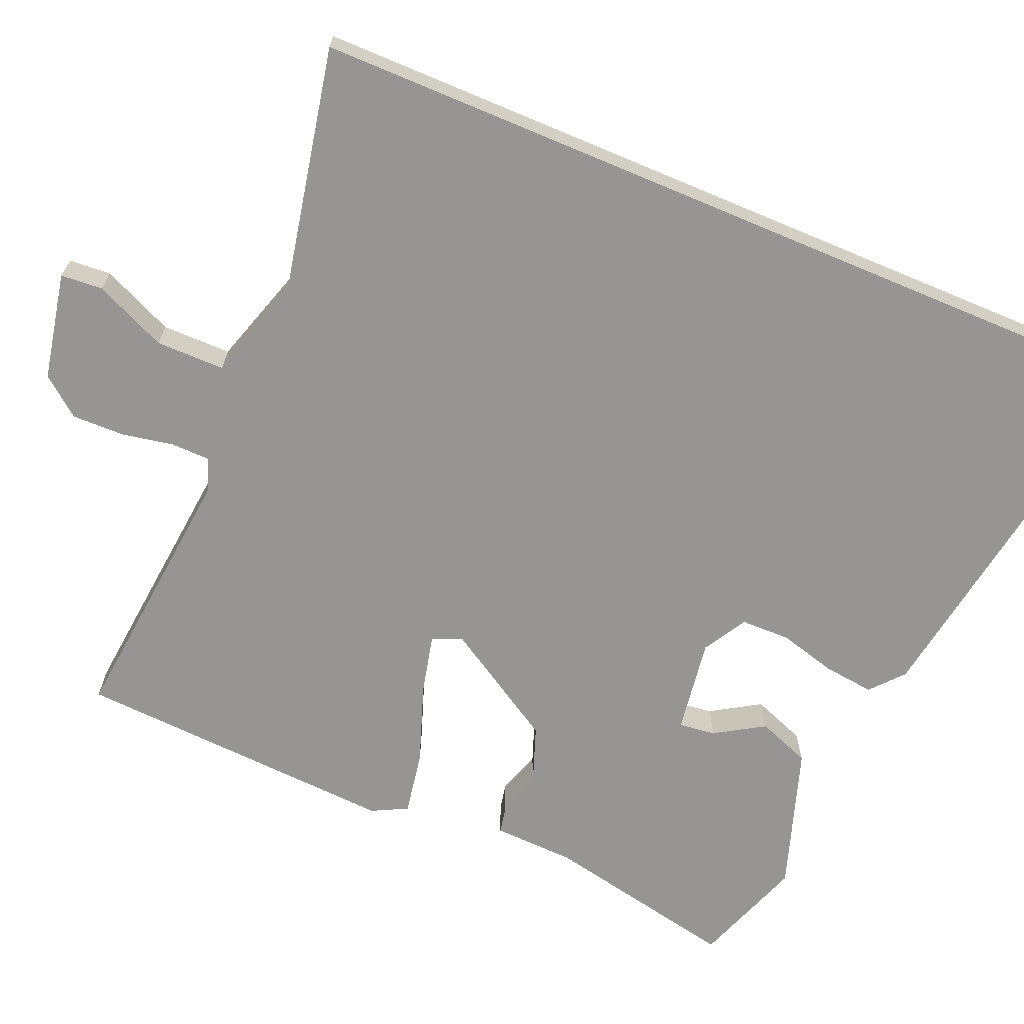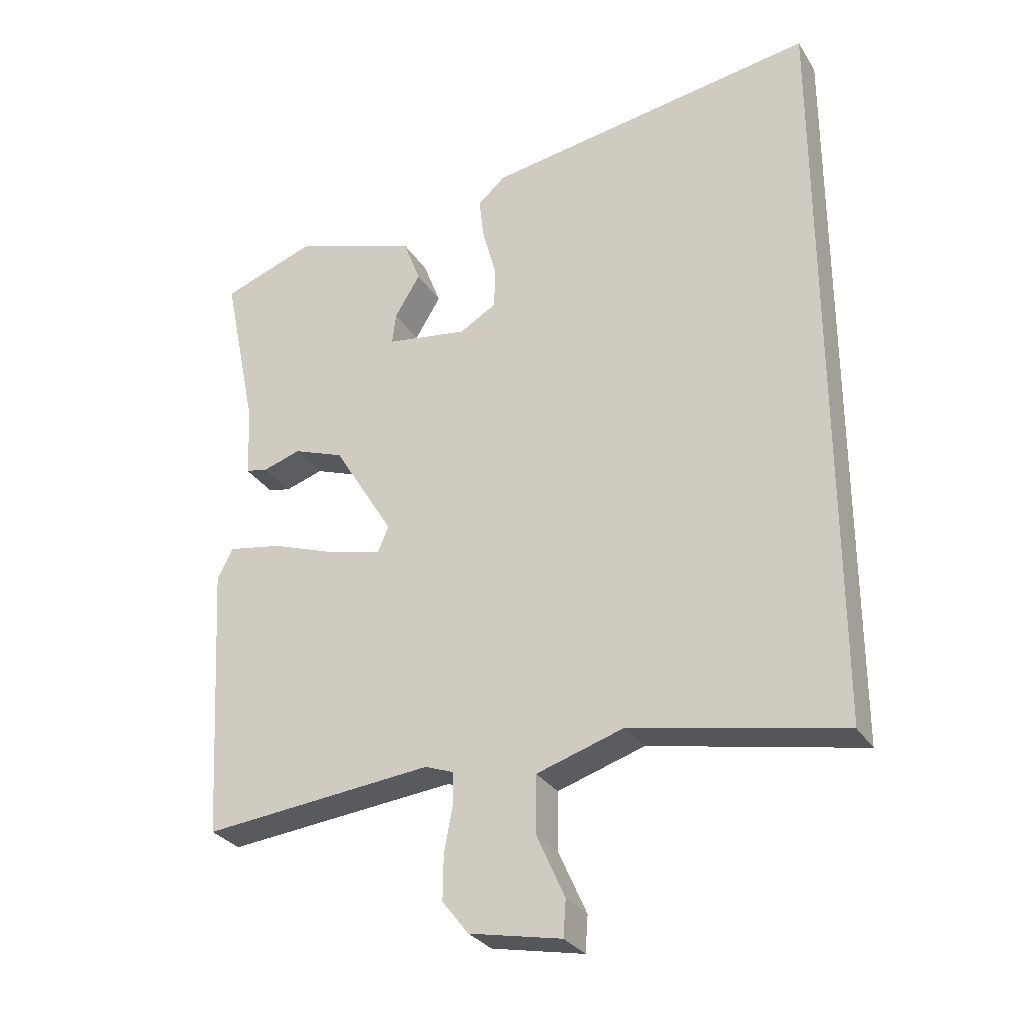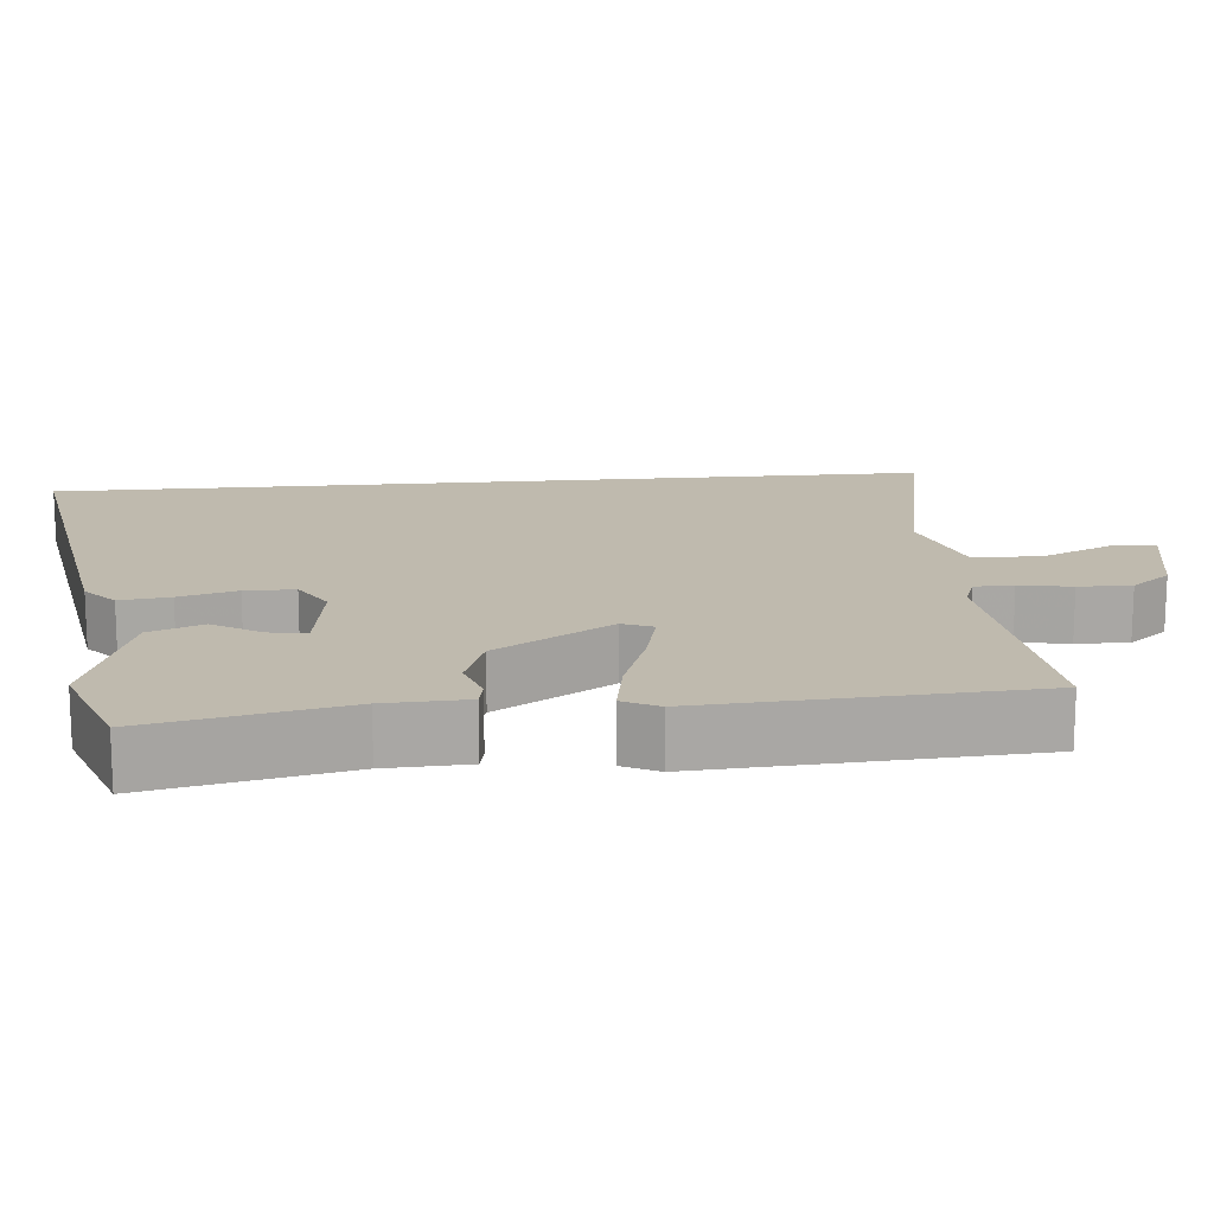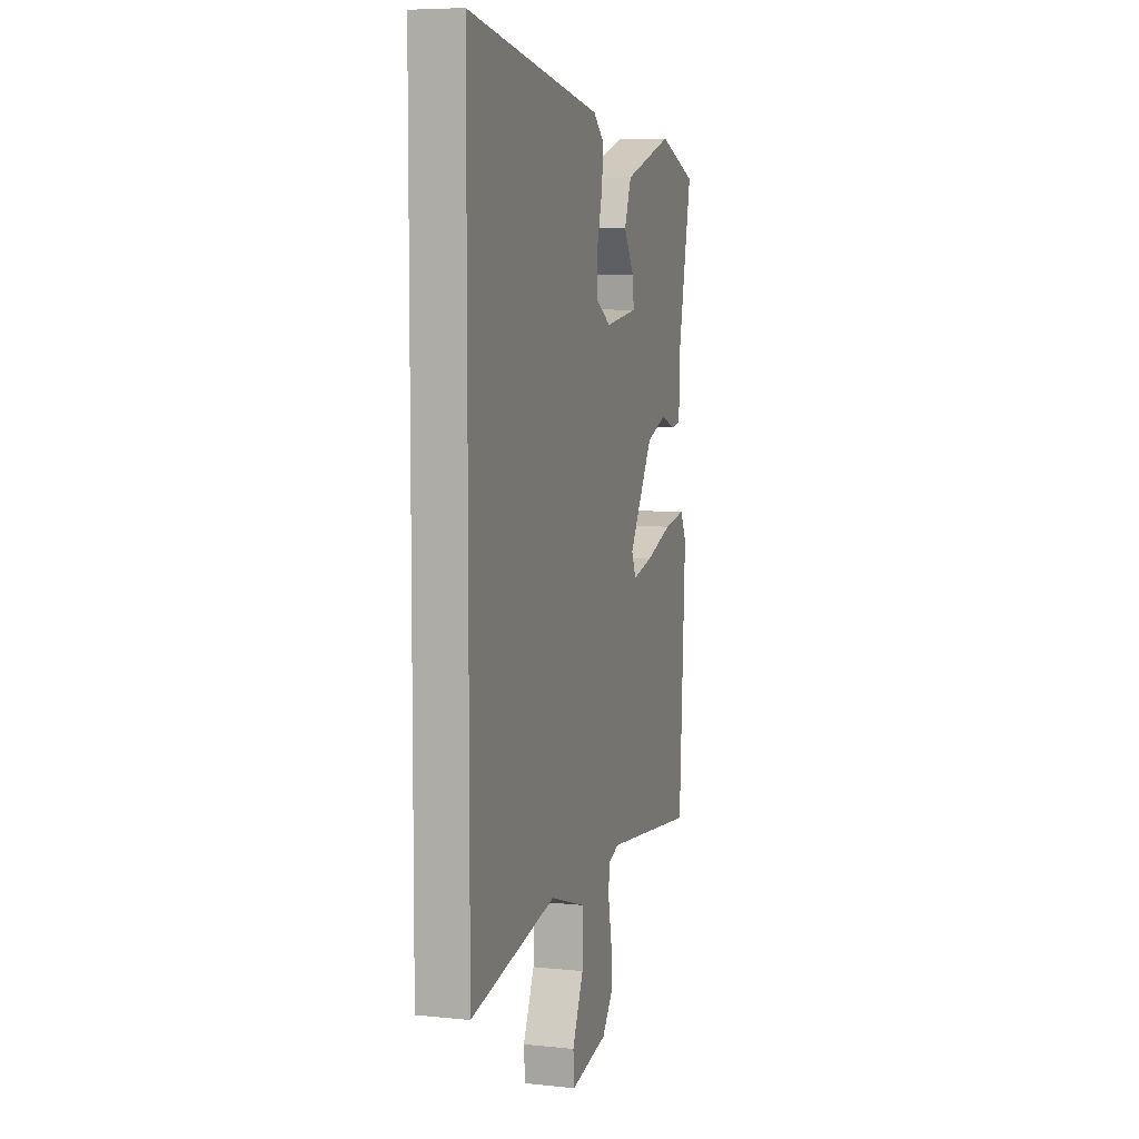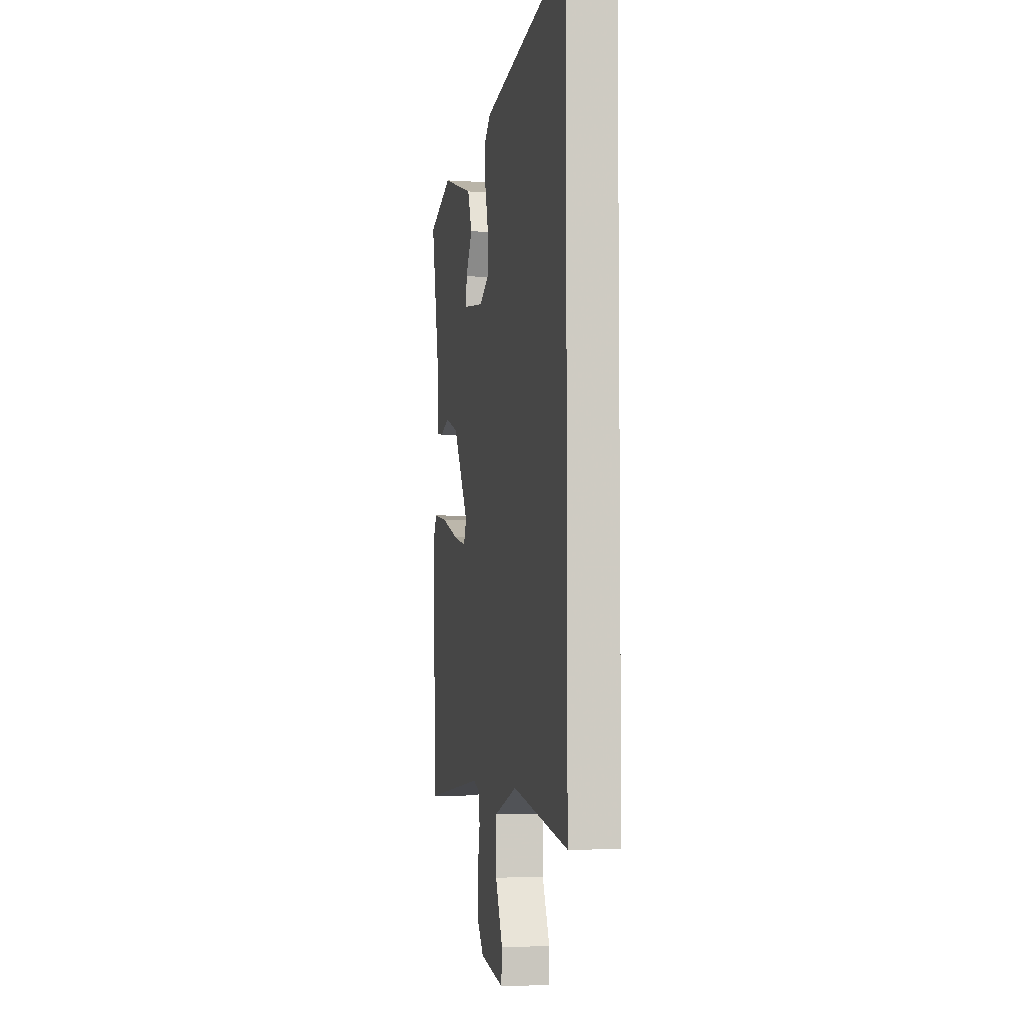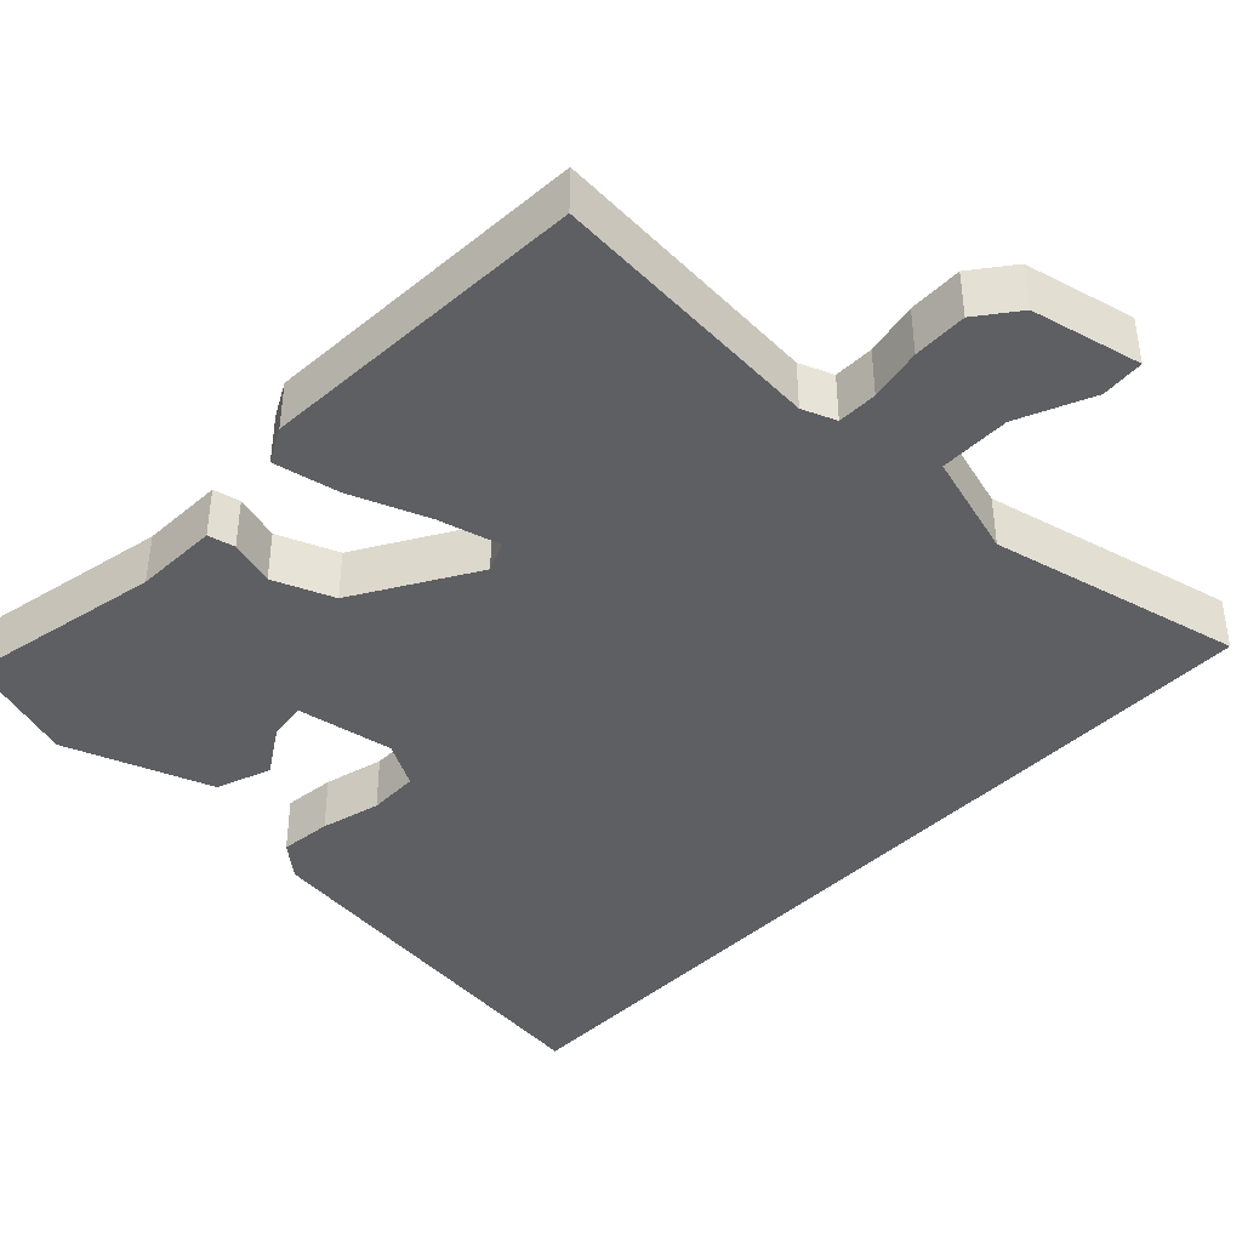
<metadata>
{"format":"obj","ext":"obj","renderer":"f3d","projection":"perspective","resolution":1024,"background":"white","views":[{"elev":-67.6,"azim":-112.9,"up":"+Y"},{"elev":-29.7,"azim":-153.5,"up":"+Z"},{"elev":15.6,"azim":84.5,"up":"+Y"},{"elev":6.7,"azim":-73.2,"up":"+Z"},{"elev":-5.2,"azim":-101.6,"up":"+Z"},{"elev":-41.1,"azim":137.2,"up":"+Y"}]}
</metadata>
<code>
v 0.54 0.07 0.471
v 0.486 0.07 0.211
v 0.482 0.07 0.102
v 0.447 0.07 0.095
v 0.388 0.07 0.114
v 0.309 0.07 0.085
v 0.215 0.07 -0.069
v 0.232 0.07 -0.109
v 0.312 0.07 -0.09
v 0.416 0.07 -0.053
v 0.501 0.07 -0.038
v 0.525 0.07 -0.085
v 0.5 0.07 -0.518
v 0.141 0.07 -0.482
v 0.097 0.07 -0.498
v 0.096 0.07 -0.55
v 0.109 0.07 -0.619
v 0.11 0.07 -0.689
v 0.069 0.07 -0.741
v -0.074 0.07 -0.77
v -0.078 0.07 -0.714
v -0.035 0.07 -0.618
v -0.035 0.07 -0.526
v -0.171 0.07 -0.483
v -0.5 0.07 -0.55
v -0.5 0.07 0.621
v 0.019 0.07 0.538
v 0.062 0.07 0.5
v 0.054 0.07 0.433
v 0.033 0.07 0.356
v 0.034 0.07 0.29
v 0.092 0.07 0.256
v 0.219 0.07 0.275
v 0.213 0.07 0.324
v 0.173 0.07 0.389
v 0.2 0.07 0.46
v 0.392 0.07 0.524
v 0.54 0 0.471
v 0.486 0 0.211
v 0.482 0 0.102
v 0.447 0 0.095
v 0.388 0 0.114
v 0.309 0 0.085
v 0.215 0 -0.069
v 0.232 0 -0.109
v 0.312 0 -0.09
v 0.416 0 -0.053
v 0.501 0 -0.038
v 0.525 0 -0.085
v 0.5 0 -0.518
v 0.141 0 -0.482
v 0.097 0 -0.498
v 0.096 0 -0.55
v 0.109 0 -0.619
v 0.11 0 -0.689
v 0.069 0 -0.741
v -0.074 0 -0.77
v -0.078 0 -0.714
v -0.035 0 -0.618
v -0.035 0 -0.526
v -0.171 0 -0.483
v -0.5 0 -0.55
v -0.5 0 0.621
v 0.019 0 0.538
v 0.062 0 0.5
v 0.054 0 0.433
v 0.033 0 0.356
v 0.034 0 0.29
v 0.092 0 0.256
v 0.219 0 0.275
v 0.213 0 0.324
v 0.173 0 0.389
v 0.2 0 0.46
v 0.392 0 0.524
f 37 1 2
f 36 37 2
f 35 36 2
f 34 35 2
f 3 4 5
f 2 3 5
f 34 2 5
f 33 34 5
f 32 33 5 6
f 31 32 6 7
f 28 29 30
f 27 28 30
f 26 27 30
f 25 26 30
f 24 25 30 31
f 31 7 8
f 24 31 8
f 23 24 8
f 20 21 22
f 19 20 22
f 18 19 22
f 17 18 22
f 16 17 22
f 15 16 22 23
f 23 8 9
f 15 23 9
f 14 15 9
f 12 13 14
f 11 12 14
f 10 11 14
f 9 10 14
f 39 38 74
f 39 74 73
f 39 73 72
f 39 72 71
f 42 41 40
f 42 40 39
f 42 39 71
f 42 71 70
f 43 42 70 69
f 44 43 69 68
f 67 66 65
f 67 65 64
f 67 64 63
f 67 63 62
f 68 67 62 61
f 45 44 68
f 45 68 61
f 45 61 60
f 59 58 57
f 59 57 56
f 59 56 55
f 59 55 54
f 59 54 53
f 60 59 53 52
f 46 45 60
f 46 60 52
f 46 52 51
f 51 50 49
f 51 49 48
f 51 48 47
f 51 47 46
f 1 38 39 2
f 2 39 40 3
f 3 40 41 4
f 4 41 42 5
f 5 42 43 6
f 6 43 44 7
f 7 44 45 8
f 8 45 46 9
f 9 46 47 10
f 10 47 48 11
f 11 48 49 12
f 12 49 50 13
f 13 50 51 14
f 14 51 52 15
f 15 52 53 16
f 16 53 54 17
f 17 54 55 18
f 18 55 56 19
f 19 56 57 20
f 20 57 58 21
f 21 58 59 22
f 22 59 60 23
f 23 60 61 24
f 24 61 62 25
f 25 62 63 26
f 26 63 64 27
f 27 64 65 28
f 28 65 66 29
f 29 66 67 30
f 30 67 68 31
f 31 68 69 32
f 32 69 70 33
f 33 70 71 34
f 34 71 72 35
f 35 72 73 36
f 36 73 74 37
f 37 74 38 1

</code>
